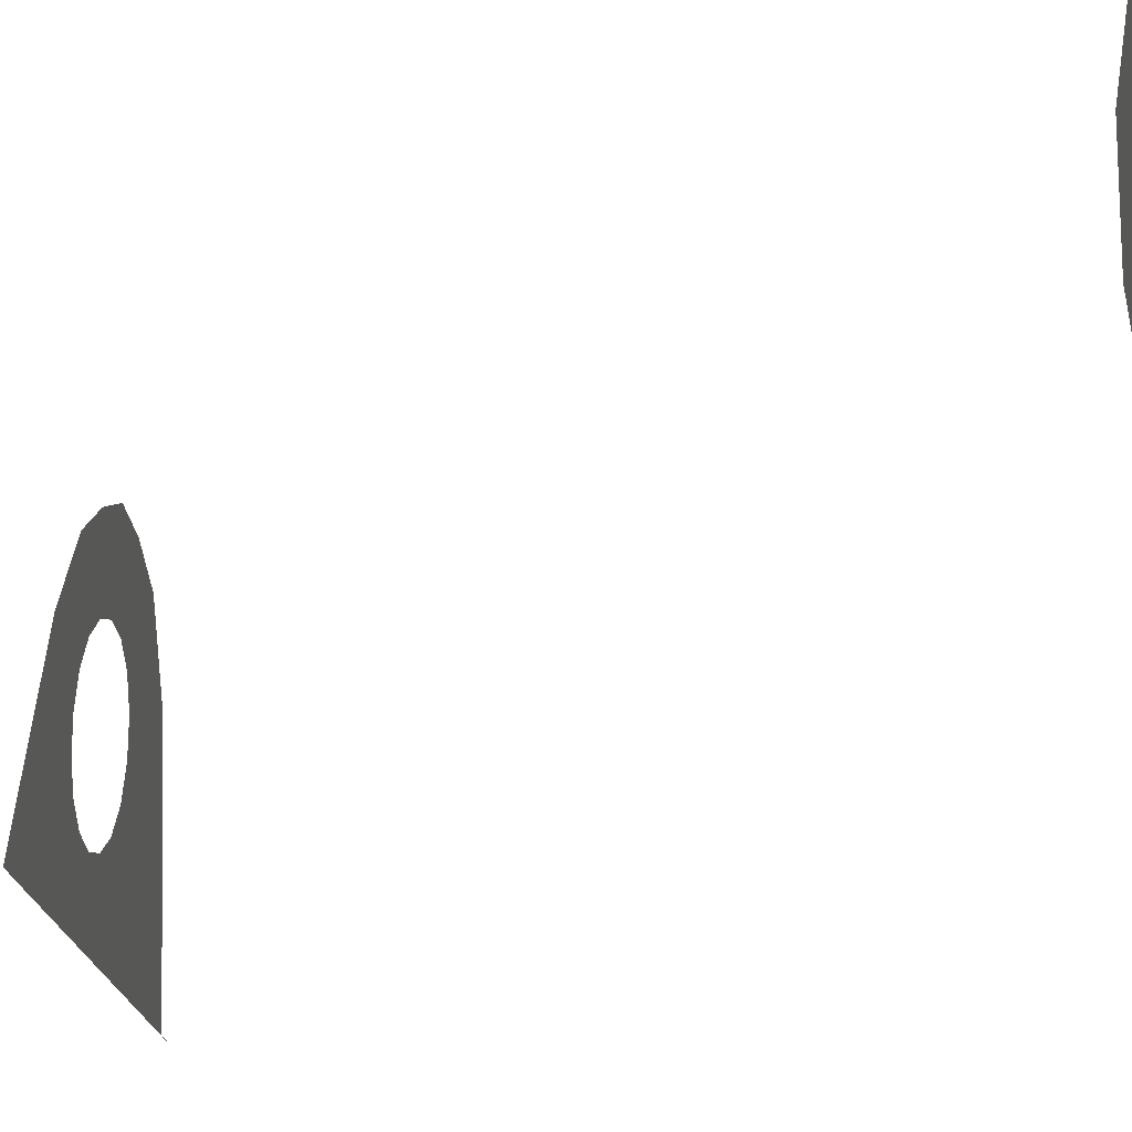
<metadata>
{"format":"obj","ext":"obj","renderer":"f3d","projection":"perspective","resolution":1024,"background":"white","views":[{"elev":-9.7,"azim":163.1,"up":"+Y"}]}
</metadata>
<code>
v 6.875 0.2271 -5.03
v 6.875 -1.02 -3.732
v 6.85 -1.038 -3.75
v 6.85 0.2091 -5.047
v 6.875 -0.8327 3.353
v 6.875 -0.1951 5.036
v 6.85 -0.2185 5.045
v 6.85 -0.8561 3.362
v 6.875 -0.2163 -4.208
v 6.875 -0.2794 -4.109
v 6.875 -1.02 -3.732
v 6.875 0.2271 -5.03
v 6.875 -1.02 -3.732
v 6.875 -0.2794 -4.109
v 6.875 -0.2999 -3.994
v 6.875 -1.02 -3.732
v 6.875 -0.2999 -3.994
v 6.875 -0.2748 -3.88
v 6.875 -1.02 -3.732
v 6.875 -0.2748 -3.88
v 6.875 -0.2079 -3.784
v 6.875 -0.2716 -3.429
v 6.875 -0.2079 -3.784
v 6.875 -0.1093 -3.721
v 6.875 -0.2716 -3.429
v 6.875 -0.2716 -3.429
v 6.875 -0.1093 -3.721
v 6.875 0.00595 -3.7
v 6.875 0.04725 -3.4
v 6.875 0.04725 -3.4
v 6.875 0.00595 -3.7
v 6.875 0.1203 -3.725
v 6.875 0.258 -3.475
v 6.875 0.258 -3.475
v 6.875 0.1203 -3.725
v 6.875 0.2163 -3.792
v 6.875 0.4326 -3.584
v 6.875 0.5352 -3.763
v 6.875 0.4326 -3.584
v 6.875 0.2163 -3.792
v 6.875 0.2794 -3.891
v 6.875 0.6017 -3.977
v 6.875 0.5352 -3.763
v 6.875 0.2794 -3.891
v 6.875 0.2999 -4.006
v 6.875 0.5599 -4.294
v 6.875 0.6017 -3.977
v 6.875 0.2999 -4.006
v 6.875 0.2748 -4.12
v 6.875 0.5599 -4.294
v 6.875 0.2748 -4.12
v 6.875 0.2079 -4.216
v 6.875 0.2271 -5.03
v 6.875 0.1093 -4.279
v 6.875 0.2271 -5.03
v 6.875 0.2079 -4.216
v 6.875 -0.00595 -4.3
v 6.875 0.2271 -5.03
v 6.875 0.1093 -4.279
v 6.875 -0.1203 -4.275
v 6.875 0.2271 -5.03
v 6.875 -0.00595 -4.3
v 6.875 -0.2163 -4.208
v 6.875 0.2271 -5.03
v 6.875 -0.1203 -4.275
v 6.875 -0.2801 4.106
v 6.875 -0.2181 4.205
v 6.875 -0.1951 5.036
v 6.875 -0.8327 3.353
v 6.875 -0.1951 5.036
v 6.875 -0.2181 4.205
v 6.875 -0.1228 4.273
v 6.875 -0.1951 5.036
v 6.875 -0.1228 4.273
v 6.875 -0.00875 4.3
v 6.875 -0.1951 5.036
v 6.875 -0.00875 4.3
v 6.875 0.1067 4.28
v 6.875 0.4 4.49
v 6.875 0.1067 4.28
v 6.875 0.206 4.218
v 6.875 0.4 4.49
v 6.875 0.4 4.49
v 6.875 0.206 4.218
v 6.875 0.274 4.123
v 6.875 0.5629 4.214
v 6.875 0.5629 4.214
v 6.875 0.274 4.123
v 6.875 0.3003 4.009
v 6.875 0.5856 3.992
v 6.875 0.5856 3.992
v 6.875 0.3003 4.009
v 6.875 0.281 3.893
v 6.875 0.5615 3.787
v 6.875 0.4439 3.618
v 6.875 0.5615 3.787
v 6.875 0.281 3.893
v 6.875 0.219 3.794
v 6.875 0.2796 3.466
v 6.875 0.4439 3.618
v 6.875 0.219 3.794
v 6.875 0.1236 3.726
v 6.875 -0.0251 3.368
v 6.875 0.2796 3.466
v 6.875 0.1236 3.726
v 6.875 0.0096 3.7
v 6.875 -0.0251 3.368
v 6.875 0.0096 3.7
v 6.875 -0.1058 3.719
v 6.875 -0.8327 3.353
v 6.875 -0.2051 3.781
v 6.875 -0.8327 3.353
v 6.875 -0.1058 3.719
v 6.875 -0.2731 3.877
v 6.875 -0.8327 3.353
v 6.875 -0.2051 3.781
v 6.875 -0.2994 3.991
v 6.875 -0.8327 3.353
v 6.875 -0.2731 3.877
v 6.875 -0.2801 4.106
v 6.875 -0.8327 3.353
v 6.875 -0.2994 3.991
g mesh7491132
f 1 2 3
f 3 4 1
f 5 6 7
f 7 8 5
f 9 10 11
f 11 12 9
f 13 14 15
f 16 17 18
f 19 20 21
f 21 22 19
f 23 24 25
f 26 27 28
f 28 29 26
f 30 31 32
f 32 33 30
f 34 35 36
f 36 37 34
f 38 39 40
f 40 41 38
f 42 43 44
f 44 45 42
f 46 47 48
f 48 49 46
f 50 51 52
f 52 53 50
f 54 55 56
f 57 58 59
f 60 61 62
f 63 64 65
f 66 67 68
f 68 69 66
f 70 71 72
f 73 74 75
f 76 77 78
f 78 79 76
f 80 81 82
f 83 84 85
f 85 86 83
f 87 88 89
f 89 90 87
f 91 92 93
f 93 94 91
f 95 96 97
f 97 98 95
f 99 100 101
f 101 102 99
f 103 104 105
f 105 106 103
f 107 108 109
f 109 110 107
f 111 112 113
f 114 115 116
f 117 118 119
f 120 121 122

</code>
